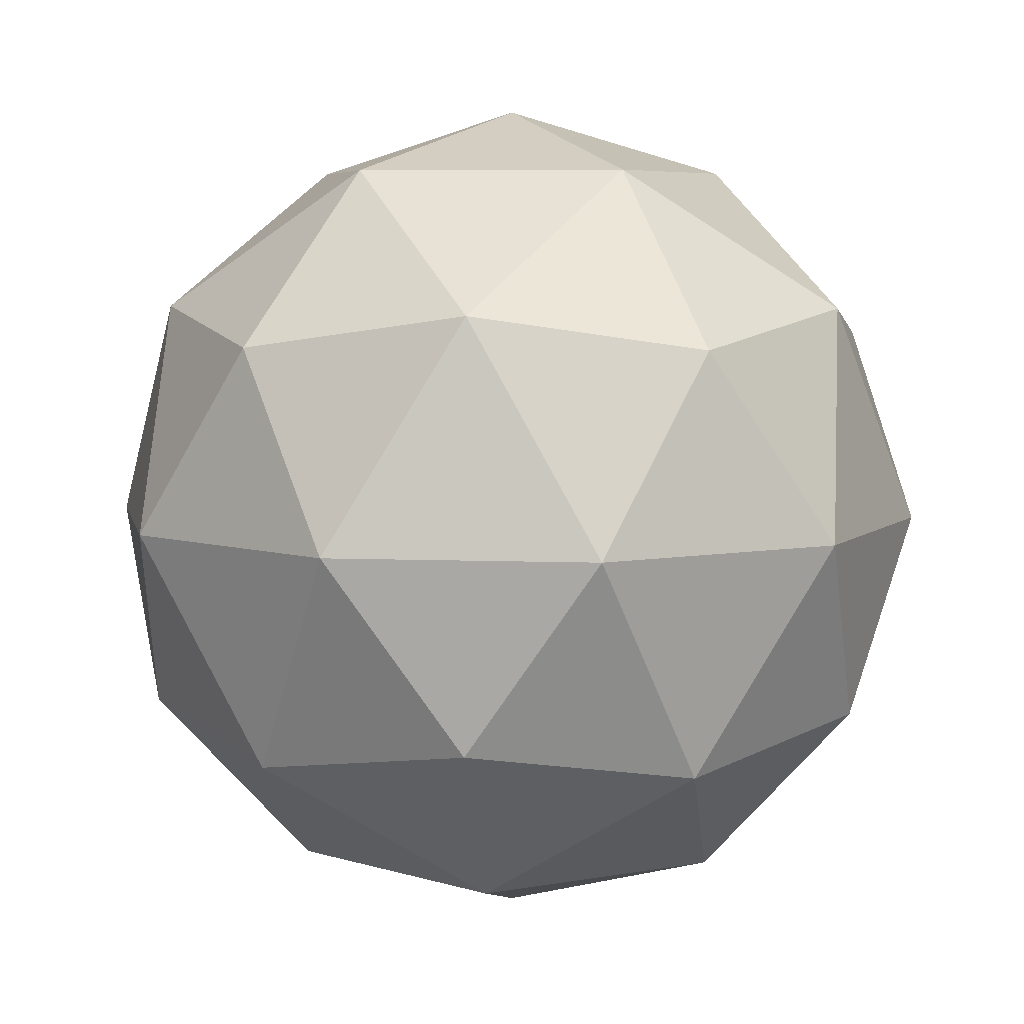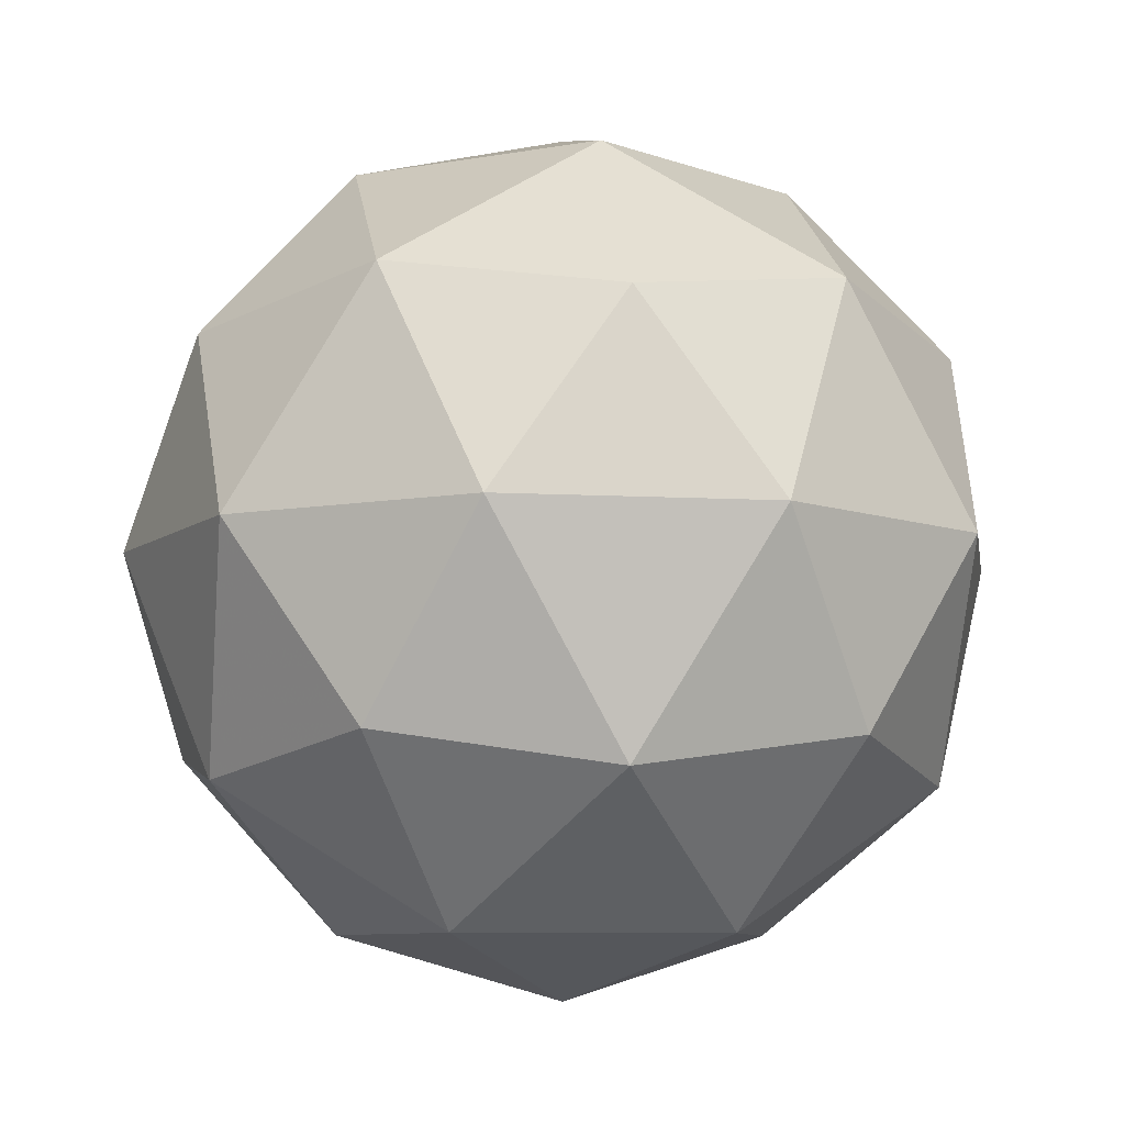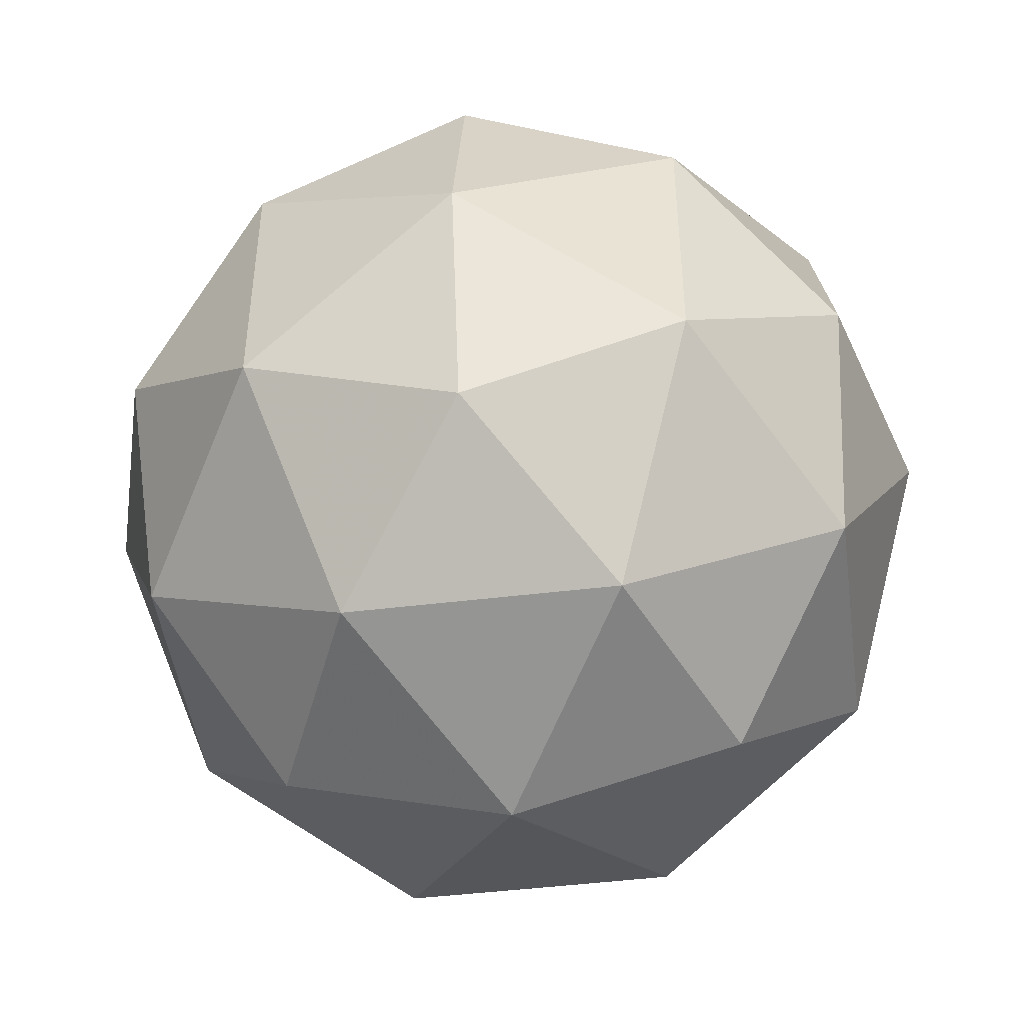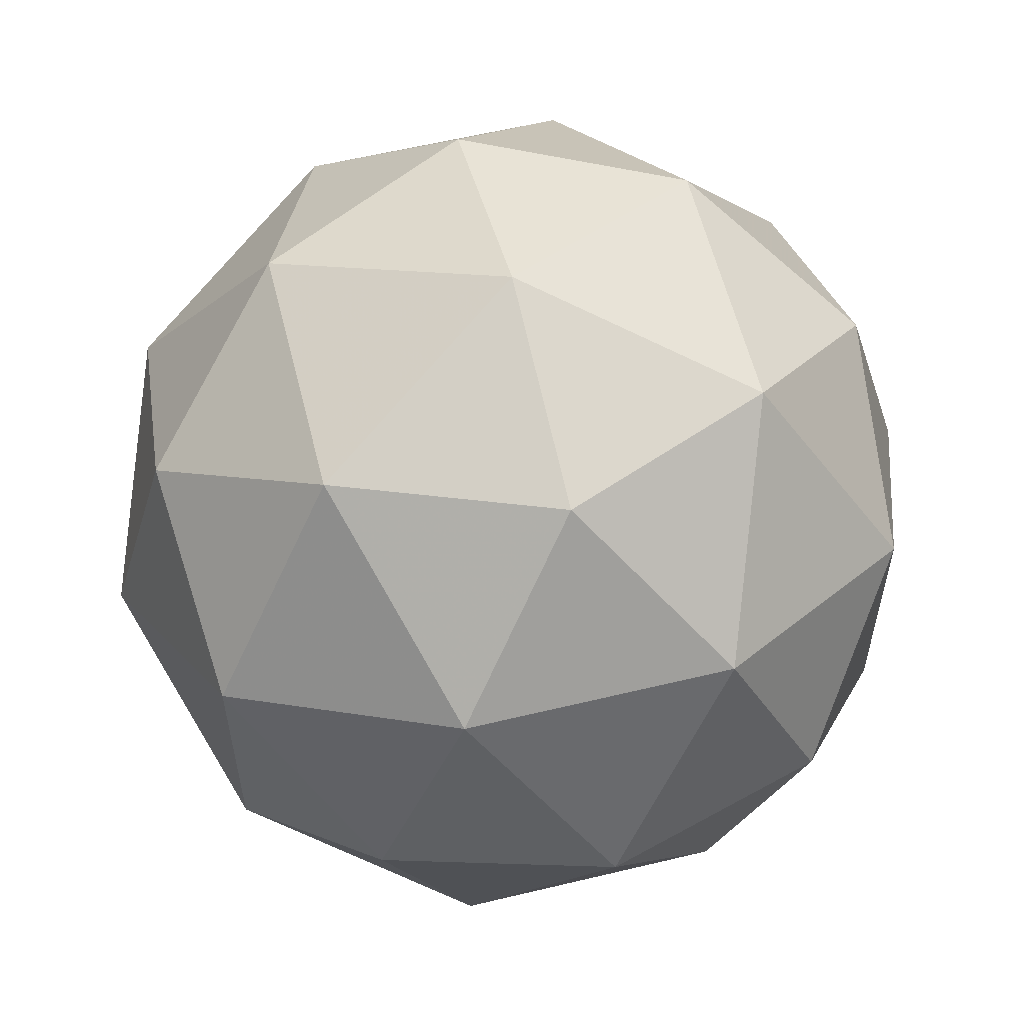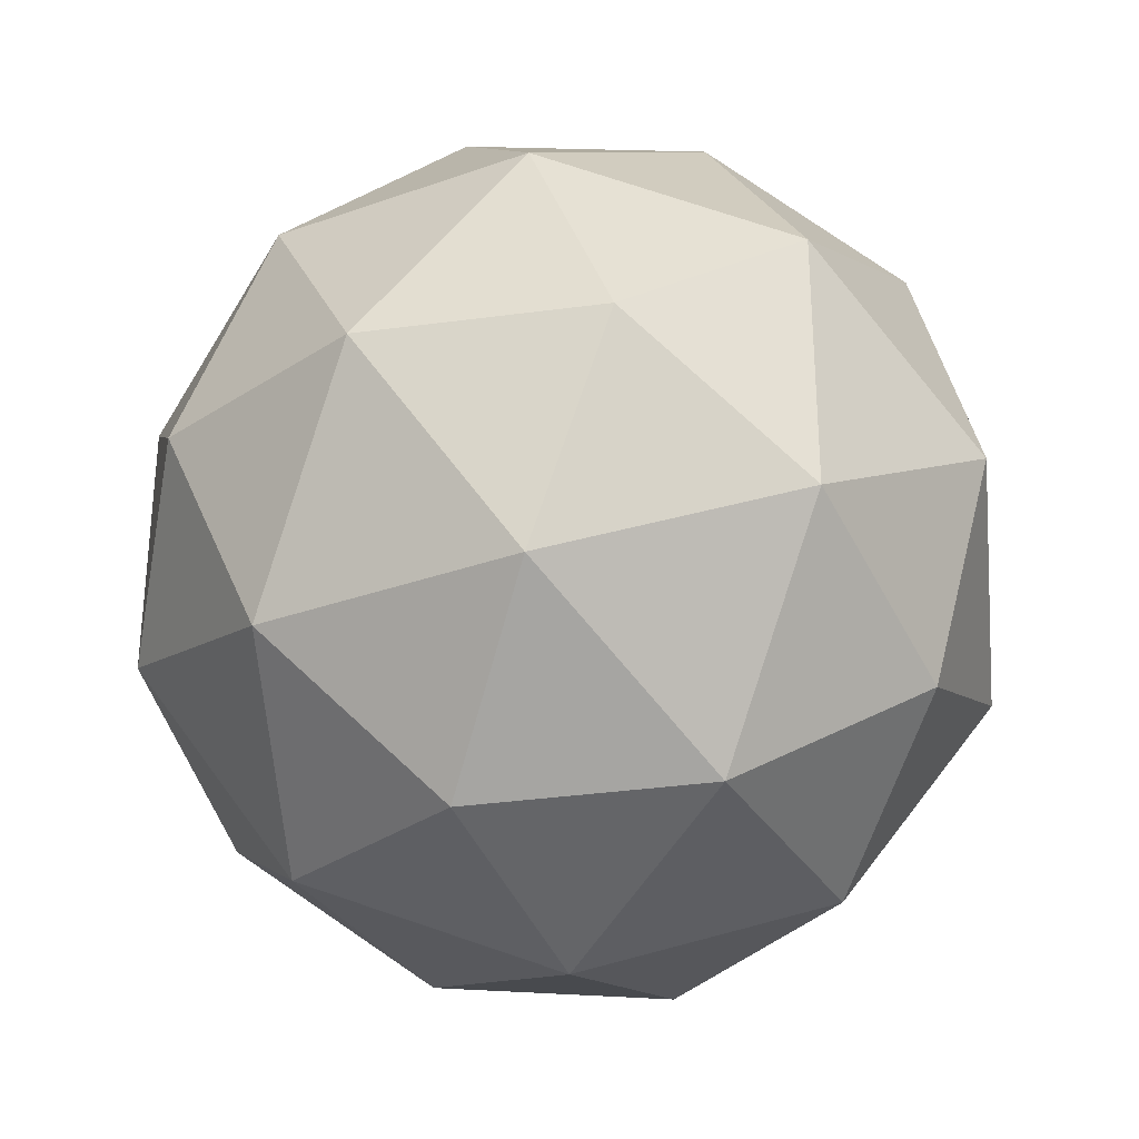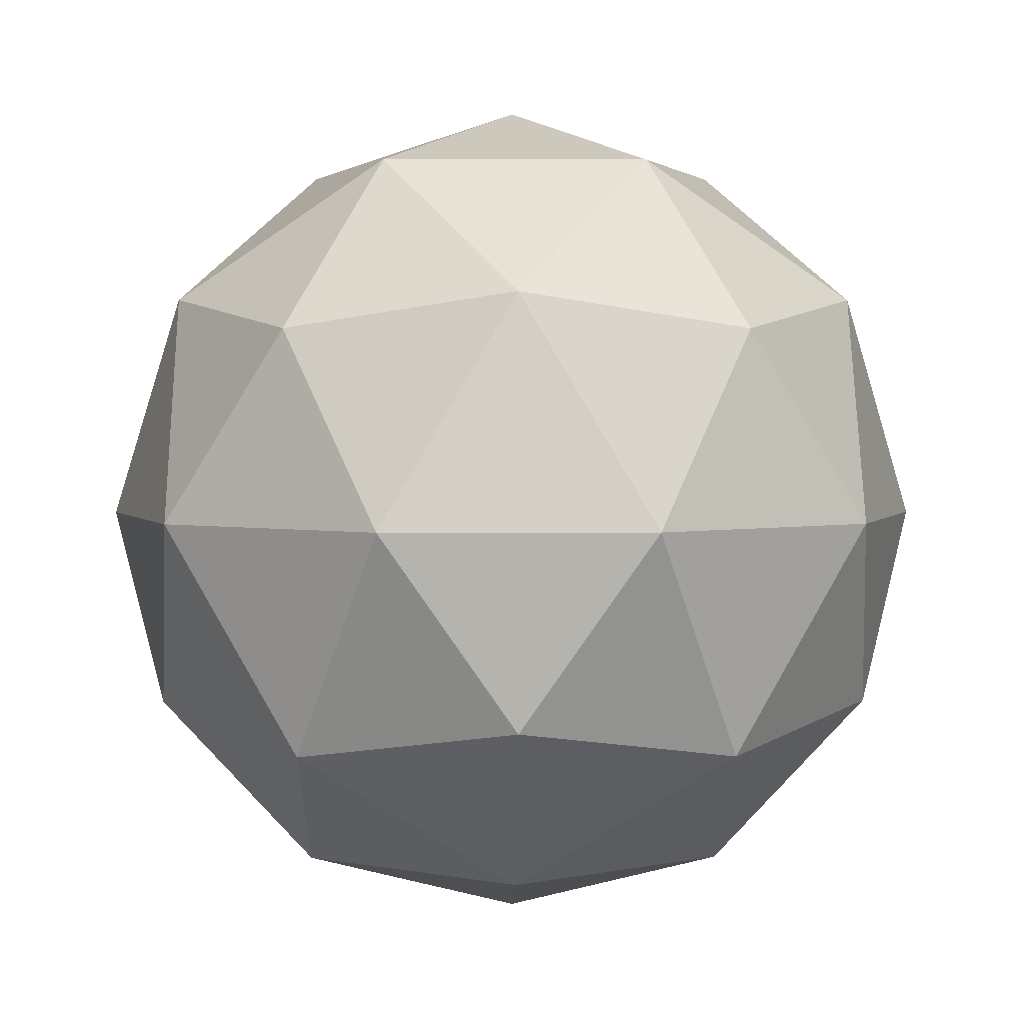
<metadata>
{"format":"obj","ext":"obj","renderer":"f3d","projection":"perspective","resolution":1024,"background":"white","views":[{"elev":6.4,"azim":-155.2,"up":"+Y"},{"elev":-8.0,"azim":8.9,"up":"+Y"},{"elev":-47.0,"azim":-113.9,"up":"+Z"},{"elev":58.8,"azim":134.3,"up":"+Z"},{"elev":-32.1,"azim":174.9,"up":"+Z"},{"elev":2.7,"azim":-162.9,"up":"+Y"}]}
</metadata>
<code>
g IL2VL-i7-g74-s1141
v -6127 6068 -336.5
v -6038 6099 -271.6
v -6161 6099 -231.5
v -5975 6184 -226.1
v -5949 6167 -336.5
v -6238 6099 -336.5
v -6161 6099 -441.5
v -6038 6099 -401.4
v -5928 6278 -271.6
v -6185 6184 -157.8
v -6072 6167 -166.6
v -6127 6278 -126.5
v -6315 6184 -336.5
v -6272 6167 -231.5
v -6327 6278 -271.6
v -6185 6184 -515.1
v -6272 6167 -441.5
v -6251 6278 -506.4
v -5975 6184 -446.9
v -6072 6167 -506.4
v -6004 6278 -506.4
v -6004 6278 -166.6
v -6251 6278 -166.6
v -6327 6278 -401.4
v -6127 6278 -546.5
v -5928 6278 -401.4
v -6069 6372 -157.8
v -5983 6388 -231.5
v -6093 6457 -231.5
v -6279 6372 -226.1
v -6182 6388 -166.6
v -6217 6457 -271.6
v -6279 6372 -446.9
v -6306 6388 -336.5
v -6217 6457 -401.4
v -6069 6372 -515.1
v -6182 6388 -506.4
v -6093 6457 -441.5
v -5939 6372 -336.5
v -5983 6388 -441.5
v -6017 6457 -336.5
v -6127 6488 -336.5
f 1 2 3
f 4 2 5
f 1 3 6
f 1 6 7
f 1 7 8
f 4 5 9
f 10 11 12
f 13 14 15
f 16 17 18
f 19 20 21
f 4 9 22
f 10 12 23
f 13 15 24
f 16 18 25
f 19 21 26
f 27 28 29
f 30 31 32
f 33 34 35
f 36 37 38
f 39 40 41
f 41 38 42
f 41 40 38
f 40 36 38
f 38 35 42
f 38 37 35
f 37 33 35
f 35 32 42
f 35 34 32
f 34 30 32
f 32 29 42
f 32 31 29
f 31 27 29
f 29 41 42
f 29 28 41
f 28 39 41
f 26 40 39
f 26 21 40
f 21 36 40
f 25 37 36
f 25 18 37
f 18 33 37
f 24 34 33
f 24 15 34
f 15 30 34
f 23 31 30
f 23 12 31
f 12 27 31
f 22 28 27
f 22 9 28
f 9 39 28
f 21 25 36
f 21 20 25
f 20 16 25
f 18 24 33
f 18 17 24
f 17 13 24
f 15 23 30
f 15 14 23
f 14 10 23
f 12 22 27
f 12 11 22
f 11 4 22
f 9 26 39
f 9 5 26
f 5 19 26
f 8 20 19
f 8 7 20
f 7 16 20
f 7 17 16
f 7 6 17
f 6 13 17
f 6 14 13
f 6 3 14
f 3 10 14
f 5 8 19
f 5 2 8
f 2 1 8
f 3 11 10
f 3 2 11
f 2 4 11
f 2 4 11

</code>
